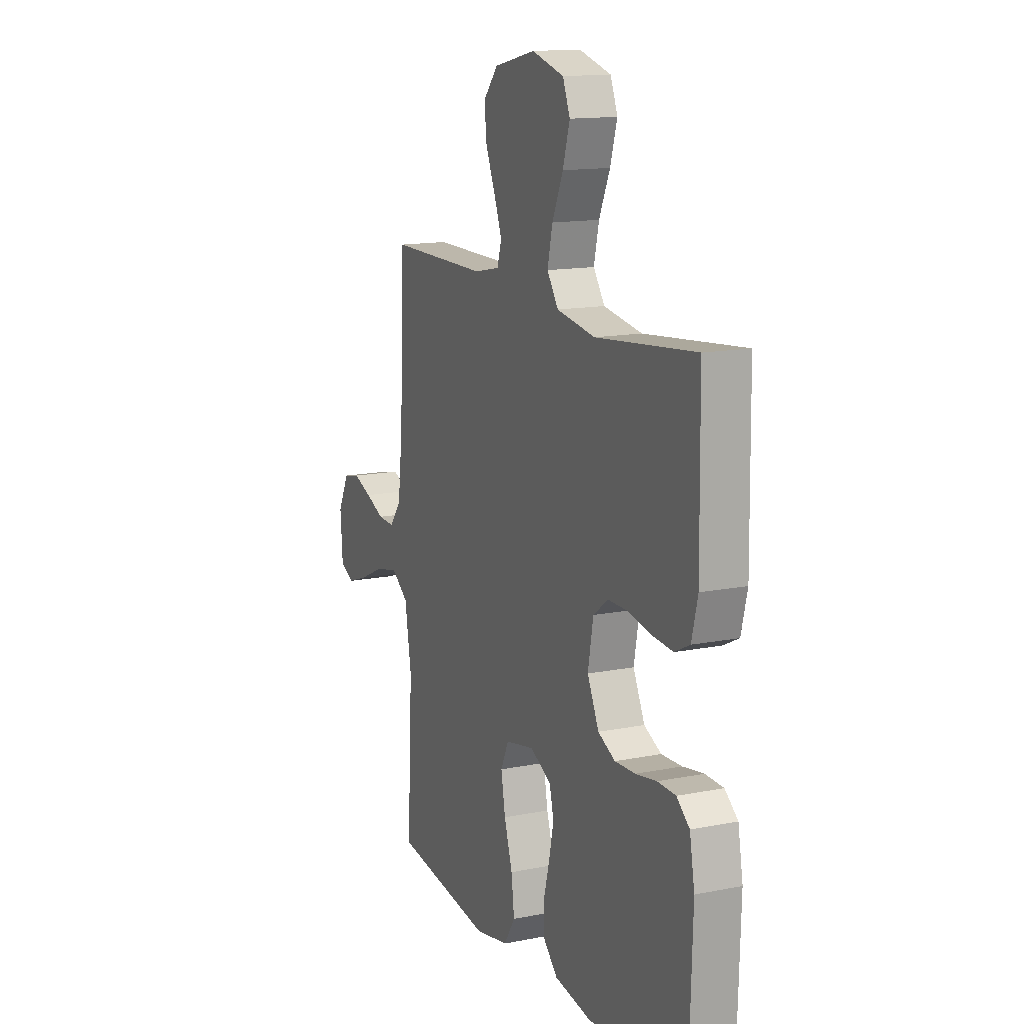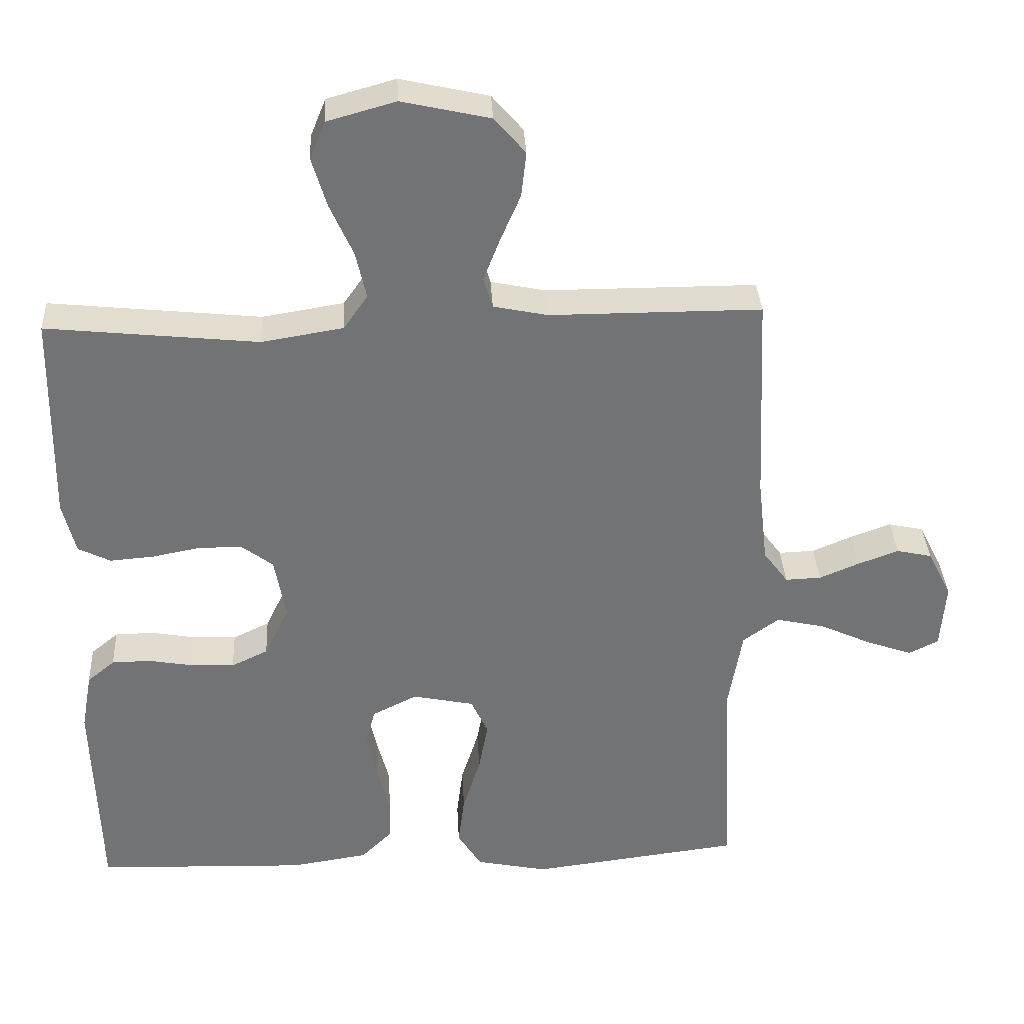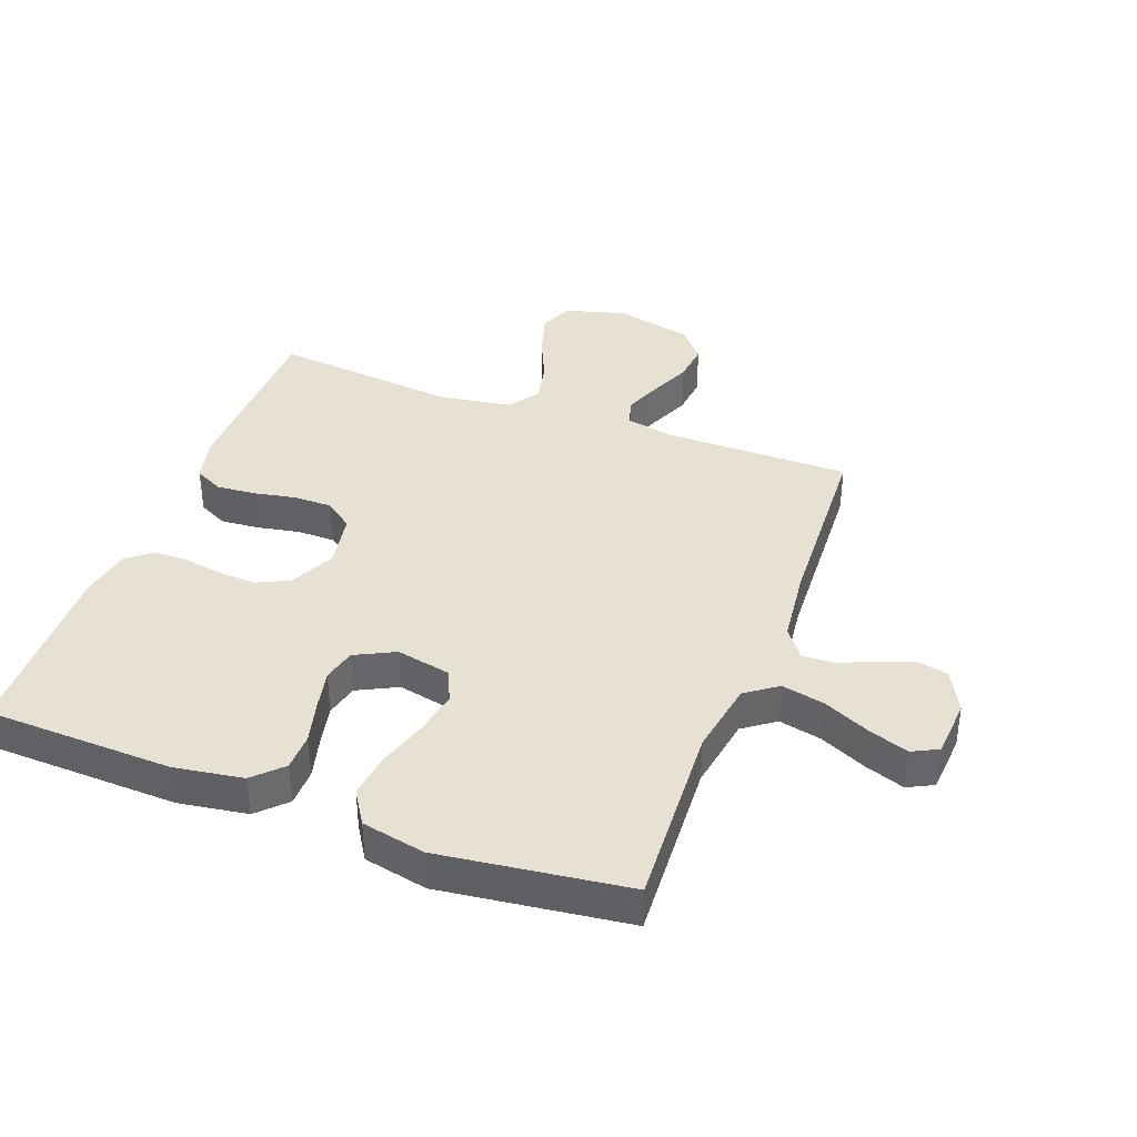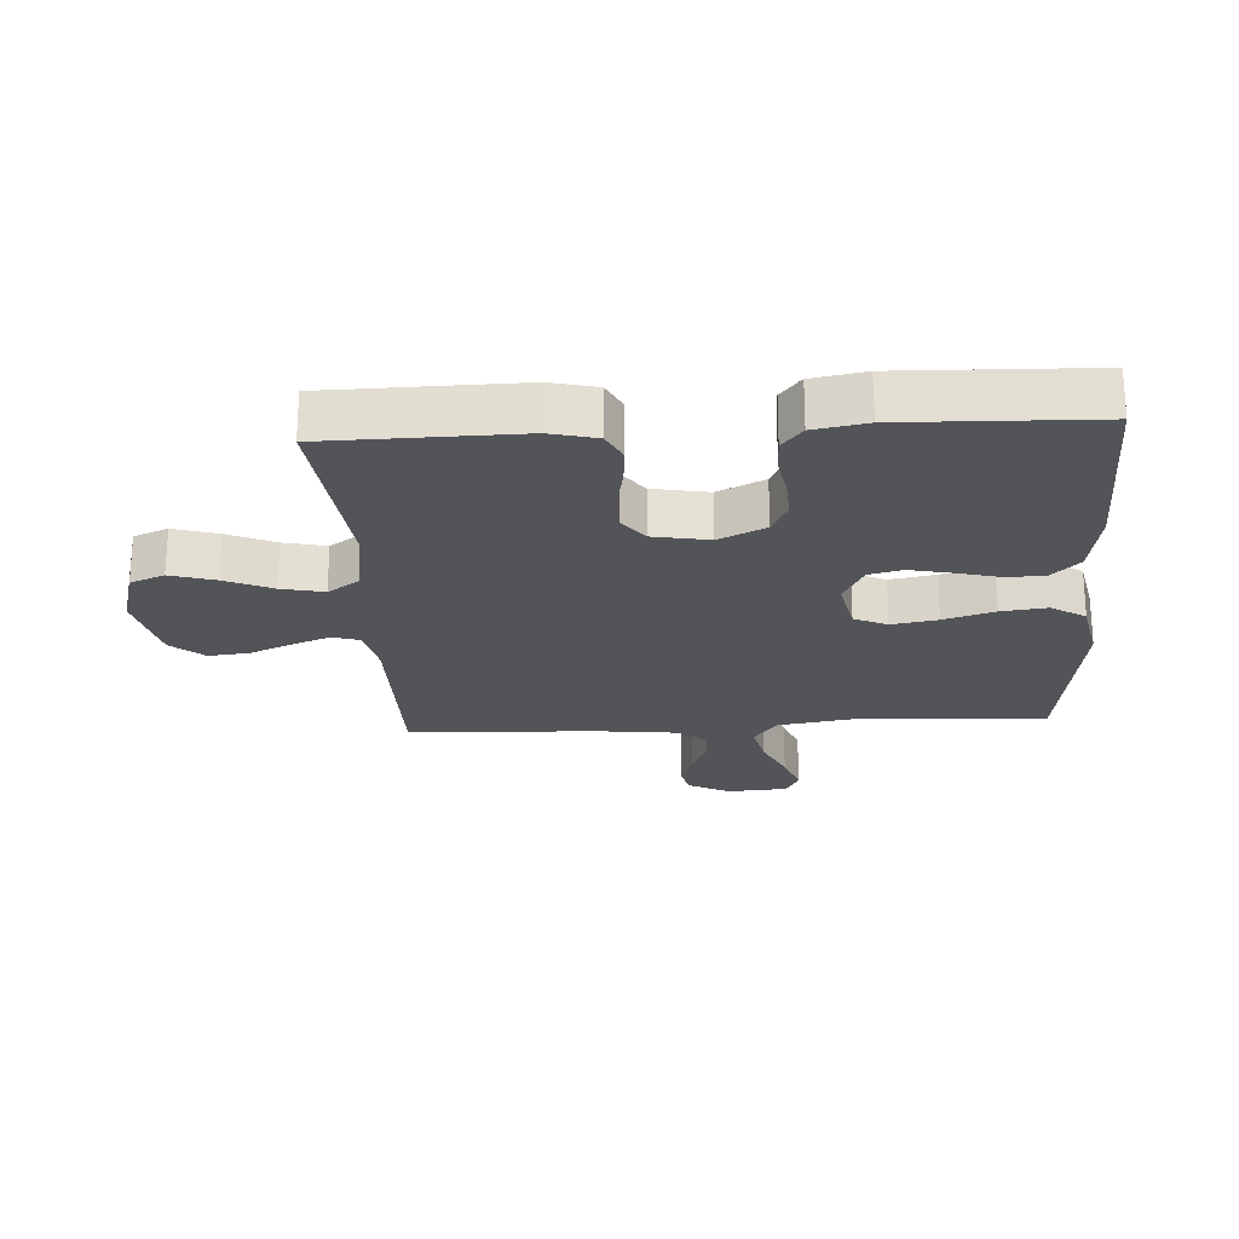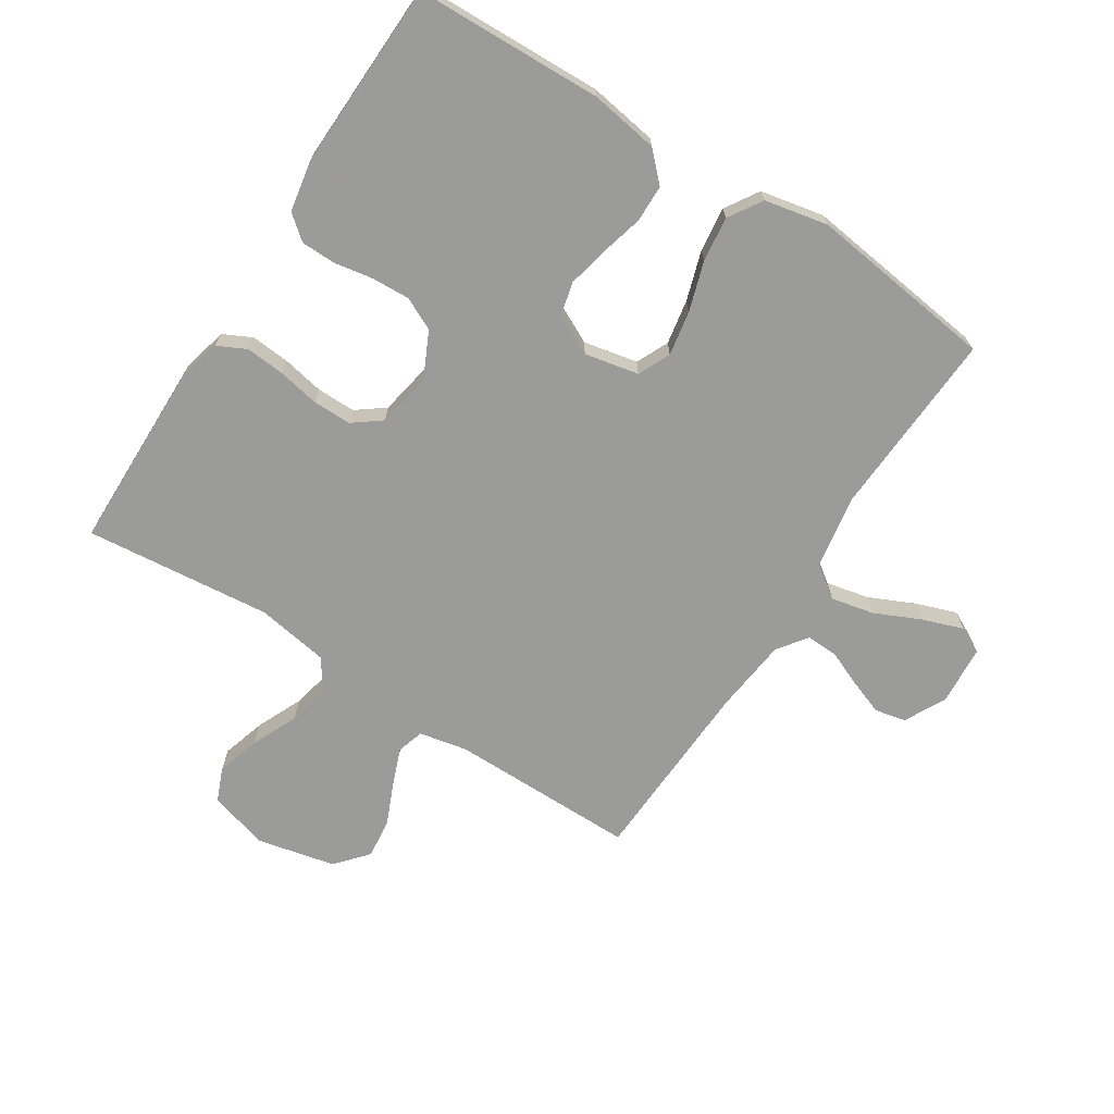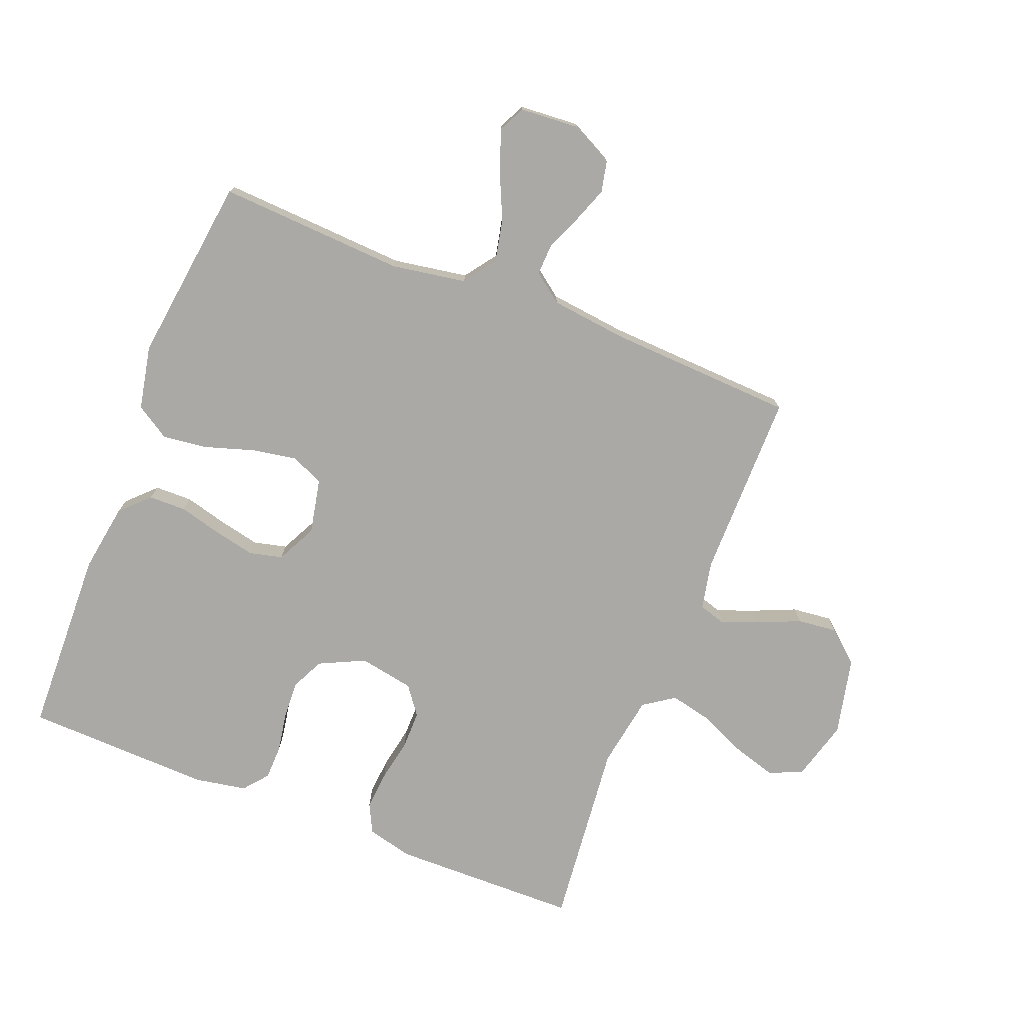
<metadata>
{"format":"obj","ext":"obj","renderer":"f3d","projection":"perspective","resolution":1024,"background":"white","views":[{"elev":14.3,"azim":66.4,"up":"+Z"},{"elev":34.5,"azim":177.0,"up":"+Z"},{"elev":38.6,"azim":-159.5,"up":"+Y"},{"elev":-23.2,"azim":93.4,"up":"+Y"},{"elev":-69.6,"azim":147.3,"up":"+Y"},{"elev":-75.6,"azim":-111.6,"up":"+Y"}]}
</metadata>
<code>
v -0.5 0.07 0.5
v -0.2 0.07 0.5
v -0.123 0.07 0.516
v -0.11 0.07 0.559
v -0.133 0.07 0.619
v -0.162 0.07 0.686
v -0.169 0.07 0.75
v -0.125 0.07 0.801
v 0 0.07 0.829
v 0.097 0.07 0.802
v 0.119 0.07 0.748
v 0.098 0.07 0.678
v 0.065 0.07 0.604
v 0.05 0.07 0.537
v 0.084 0.07 0.488
v 0.2 0.07 0.469
v 0.5 0.07 0.5
v 0.505 0.07 0.2
v 0.487 0.07 0.127
v 0.441 0.07 0.104
v 0.379 0.07 0.109
v 0.311 0.07 0.122
v 0.249 0.07 0.122
v 0.204 0.07 0.088
v 0.188 0.07 0
v 0.223 0.07 -0.073
v 0.275 0.07 -0.098
v 0.337 0.07 -0.095
v 0.4 0.07 -0.084
v 0.455 0.07 -0.085
v 0.494 0.07 -0.117
v 0.509 0.07 -0.2
v 0.5 0.07 -0.5
v 0.2 0.07 -0.51
v 0.09 0.07 -0.493
v 0.046 0.07 -0.449
v 0.045 0.07 -0.389
v 0.063 0.07 -0.32
v 0.077 0.07 -0.255
v 0.064 0.07 -0.202
v 0 0.07 -0.17
v -0.087 0.07 -0.188
v -0.111 0.07 -0.24
v -0.098 0.07 -0.312
v -0.073 0.07 -0.391
v -0.064 0.07 -0.463
v -0.098 0.07 -0.517
v -0.2 0.07 -0.538
v -0.5 0.07 -0.5
v -0.484 0.07 -0.2
v -0.504 0.07 -0.081
v -0.555 0.07 -0.044
v -0.624 0.07 -0.059
v -0.698 0.07 -0.093
v -0.763 0.07 -0.116
v -0.805 0.07 -0.095
v -0.812 0.07 0
v -0.778 0.07 0.067
v -0.728 0.07 0.078
v -0.671 0.07 0.057
v -0.614 0.07 0.033
v -0.563 0.07 0.031
v -0.528 0.07 0.078
v -0.514 0.07 0.2
v -0.5 0 0.5
v -0.2 0 0.5
v -0.123 0 0.516
v -0.11 0 0.559
v -0.133 0 0.619
v -0.162 0 0.686
v -0.169 0 0.75
v -0.125 0 0.801
v 0 0 0.829
v 0.097 0 0.802
v 0.119 0 0.748
v 0.098 0 0.678
v 0.065 0 0.604
v 0.05 0 0.537
v 0.084 0 0.488
v 0.2 0 0.469
v 0.5 0 0.5
v 0.505 0 0.2
v 0.487 0 0.127
v 0.441 0 0.104
v 0.379 0 0.109
v 0.311 0 0.122
v 0.249 0 0.122
v 0.204 0 0.088
v 0.188 0 0
v 0.223 0 -0.073
v 0.275 0 -0.098
v 0.337 0 -0.095
v 0.4 0 -0.084
v 0.455 0 -0.085
v 0.494 0 -0.117
v 0.509 0 -0.2
v 0.5 0 -0.5
v 0.2 0 -0.51
v 0.09 0 -0.493
v 0.046 0 -0.449
v 0.045 0 -0.389
v 0.063 0 -0.32
v 0.077 0 -0.255
v 0.064 0 -0.202
v 0 0 -0.17
v -0.087 0 -0.188
v -0.111 0 -0.24
v -0.098 0 -0.312
v -0.073 0 -0.391
v -0.064 0 -0.463
v -0.098 0 -0.517
v -0.2 0 -0.538
v -0.5 0 -0.5
v -0.484 0 -0.2
v -0.504 0 -0.081
v -0.555 0 -0.044
v -0.624 0 -0.059
v -0.698 0 -0.093
v -0.763 0 -0.116
v -0.805 0 -0.095
v -0.812 0 0
v -0.778 0 0.067
v -0.728 0 0.078
v -0.671 0 0.057
v -0.614 0 0.033
v -0.563 0 0.031
v -0.528 0 0.078
v -0.514 0 0.2
f 58 59 60 61
f 56 57 58 61
f 56 61 62
f 53 54 55 56
f 52 53 56 62
f 51 52 62 63
f 47 48 49 50
f 44 45 46 47
f 43 44 47 50
f 42 43 50 51
f 35 36 37 38
f 35 38 39
f 34 35 39
f 33 34 39 40
f 31 32 33 40
f 28 29 30 31
f 27 28 31 40
f 19 20 21 22
f 19 22 23
f 16 17 18 19
f 15 16 19 23
f 14 15 23 24
f 10 11 12 13
f 10 13 14
f 9 10 14
f 8 9 14
f 5 6 7 8
f 4 5 8 14
f 3 4 14 24
f 64 1 2
f 41 42 51 63
f 41 63 64 2
f 26 27 40 41
f 25 26 41 2
f 2 3 24 25
f 125 124 123 122
f 125 122 121 120
f 126 125 120
f 120 119 118 117
f 126 120 117 116
f 127 126 116 115
f 114 113 112 111
f 111 110 109 108
f 114 111 108 107
f 115 114 107 106
f 102 101 100 99
f 103 102 99
f 103 99 98
f 104 103 98 97
f 104 97 96 95
f 95 94 93 92
f 104 95 92 91
f 86 85 84 83
f 87 86 83
f 83 82 81 80
f 87 83 80 79
f 88 87 79 78
f 77 76 75 74
f 78 77 74
f 78 74 73
f 78 73 72
f 72 71 70 69
f 78 72 69 68
f 88 78 68 67
f 66 65 128
f 127 115 106 105
f 66 128 127 105
f 105 104 91 90
f 66 105 90 89
f 89 88 67 66
f 1 65 66 2
f 2 66 67 3
f 3 67 68 4
f 4 68 69 5
f 5 69 70 6
f 6 70 71 7
f 7 71 72 8
f 8 72 73 9
f 9 73 74 10
f 10 74 75 11
f 11 75 76 12
f 12 76 77 13
f 13 77 78 14
f 14 78 79 15
f 15 79 80 16
f 16 80 81 17
f 17 81 82 18
f 18 82 83 19
f 19 83 84 20
f 20 84 85 21
f 21 85 86 22
f 22 86 87 23
f 23 87 88 24
f 24 88 89 25
f 25 89 90 26
f 26 90 91 27
f 27 91 92 28
f 28 92 93 29
f 29 93 94 30
f 30 94 95 31
f 31 95 96 32
f 32 96 97 33
f 33 97 98 34
f 34 98 99 35
f 35 99 100 36
f 36 100 101 37
f 37 101 102 38
f 38 102 103 39
f 39 103 104 40
f 40 104 105 41
f 41 105 106 42
f 42 106 107 43
f 43 107 108 44
f 44 108 109 45
f 45 109 110 46
f 46 110 111 47
f 47 111 112 48
f 48 112 113 49
f 49 113 114 50
f 50 114 115 51
f 51 115 116 52
f 52 116 117 53
f 53 117 118 54
f 54 118 119 55
f 55 119 120 56
f 56 120 121 57
f 57 121 122 58
f 58 122 123 59
f 59 123 124 60
f 60 124 125 61
f 61 125 126 62
f 62 126 127 63
f 63 127 128 64
f 64 128 65 1

</code>
